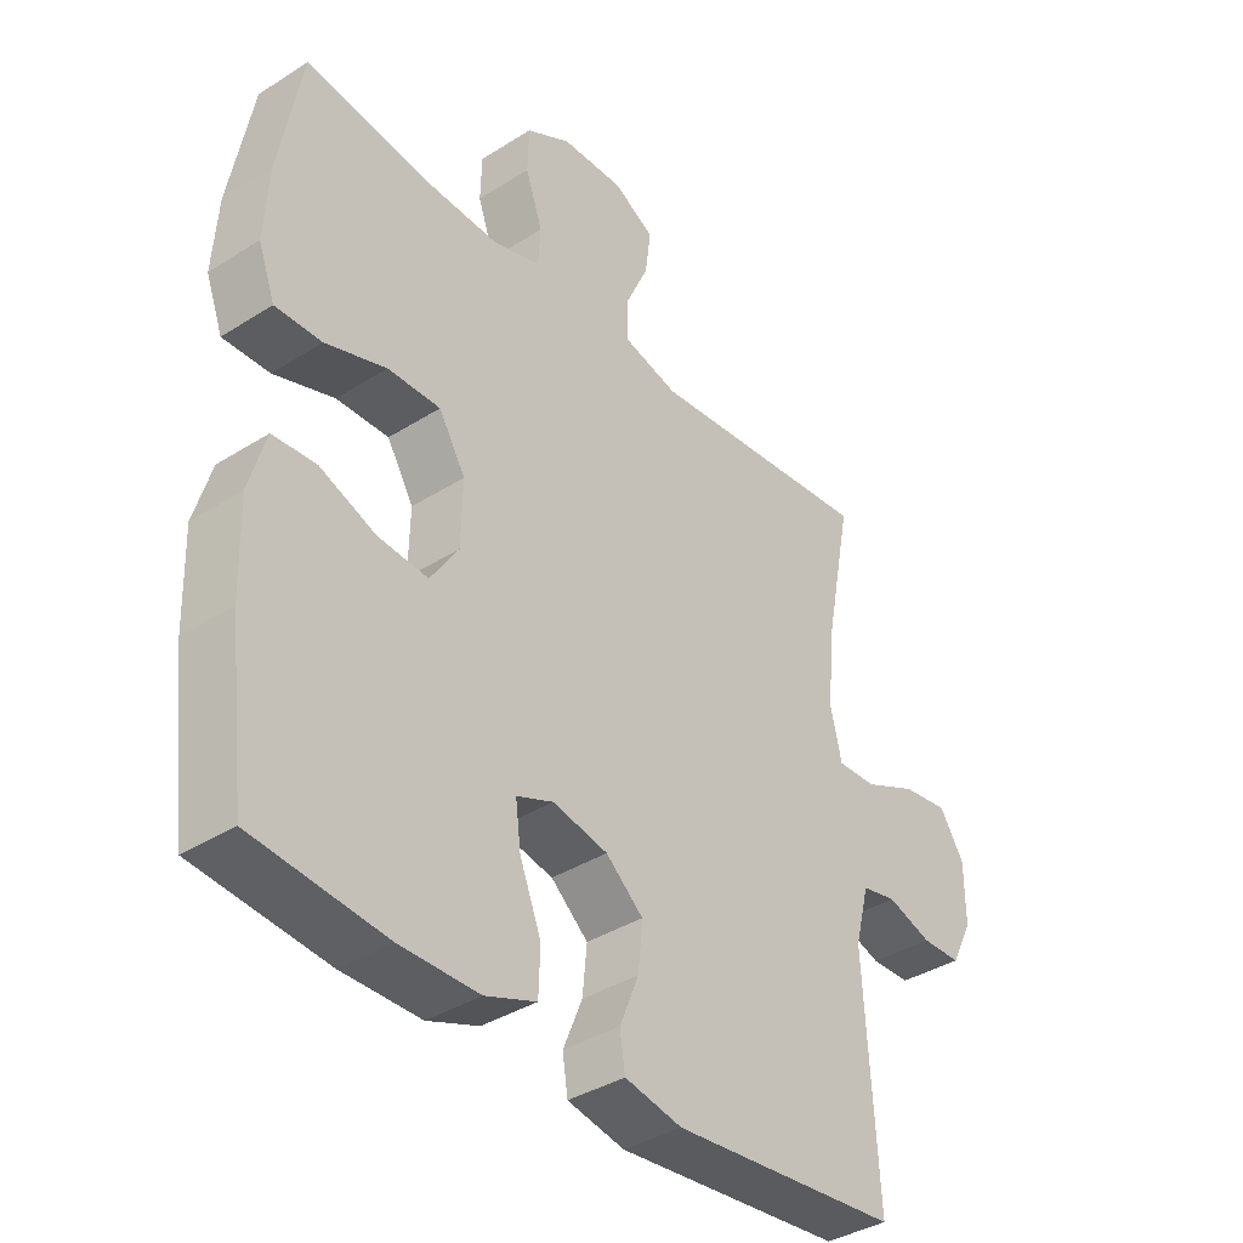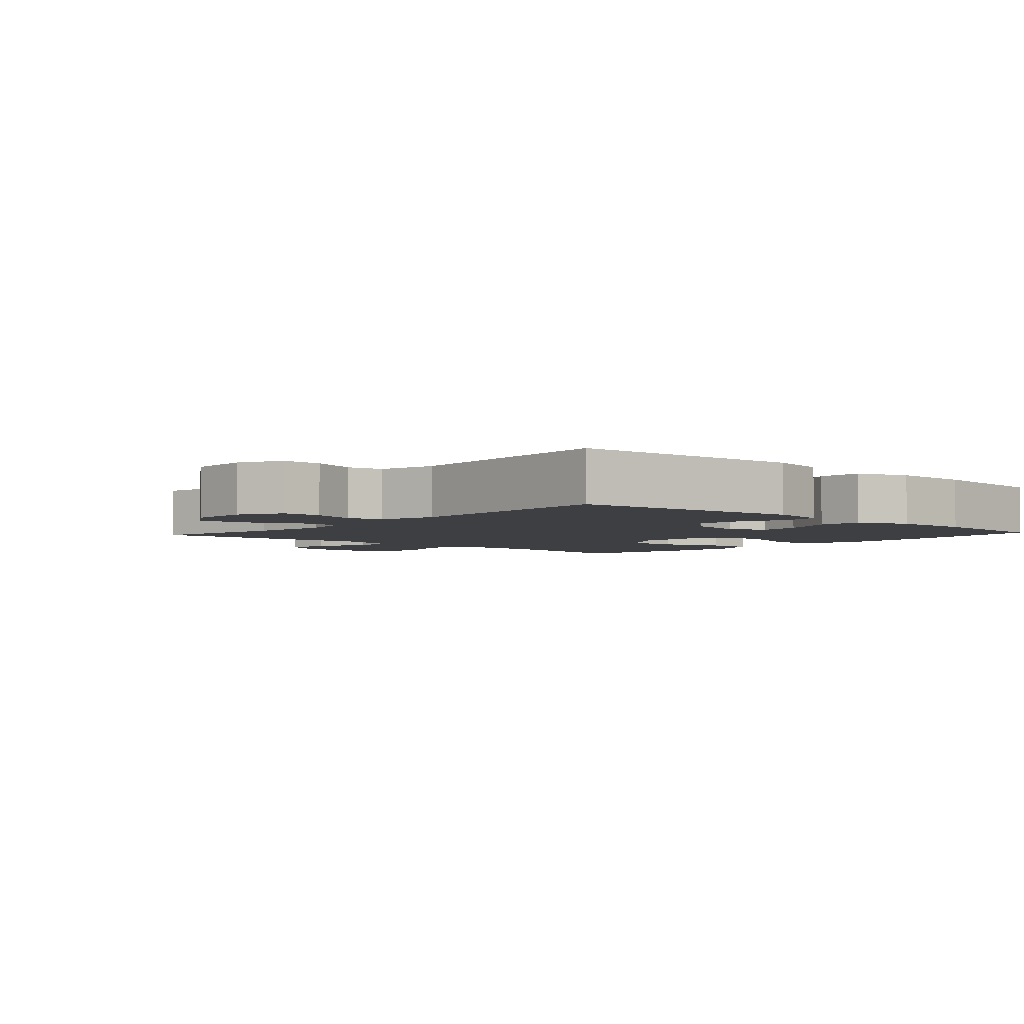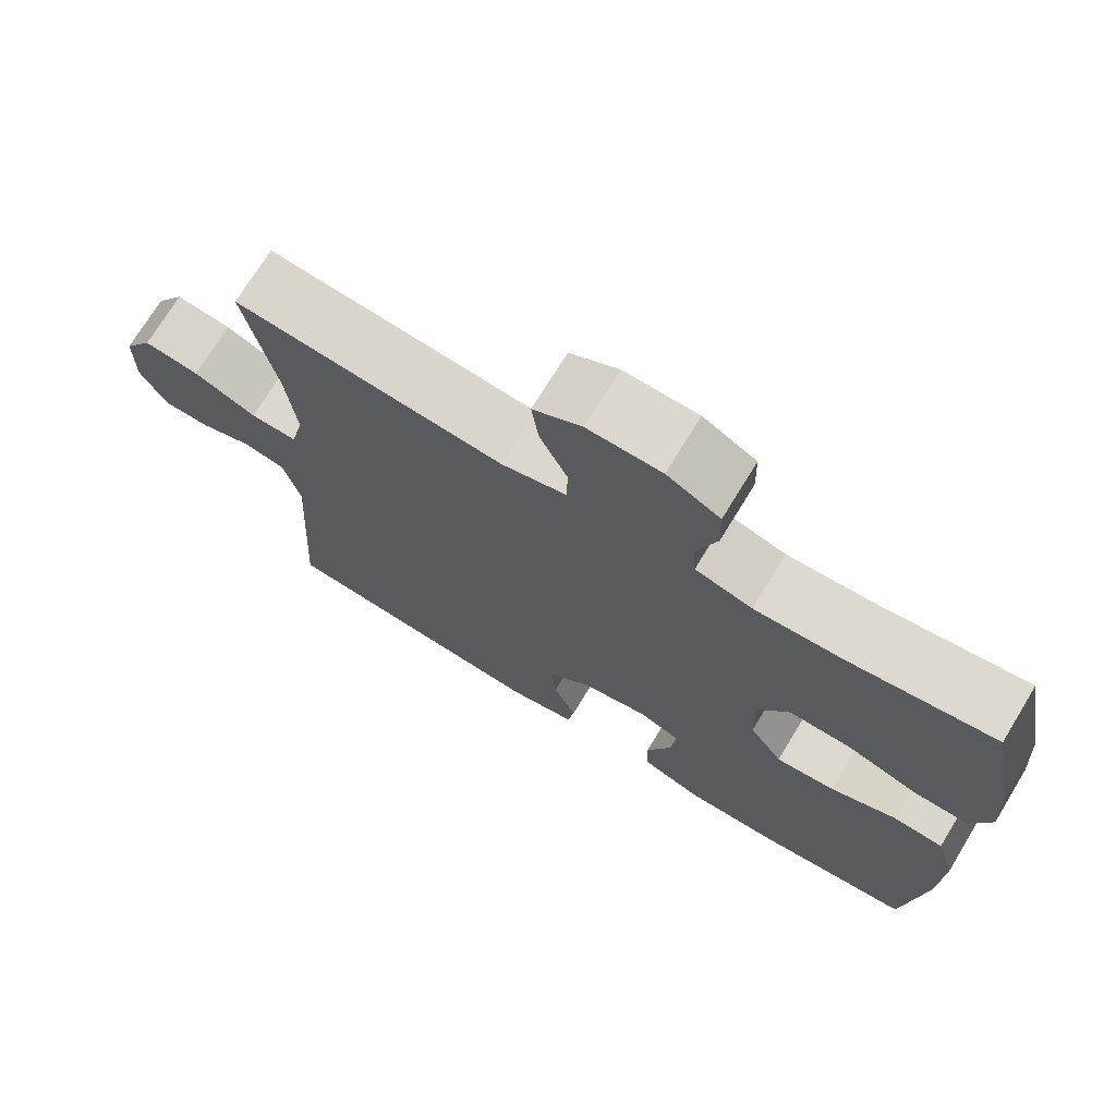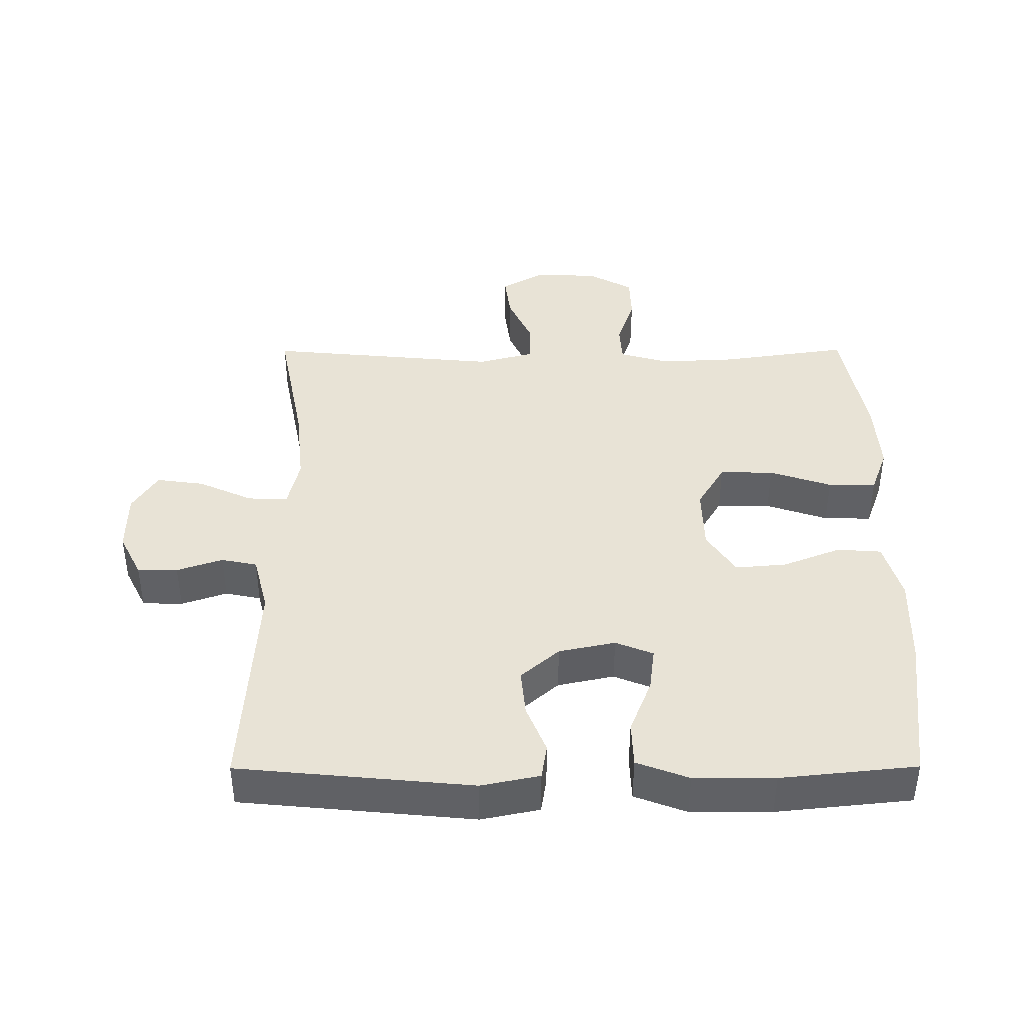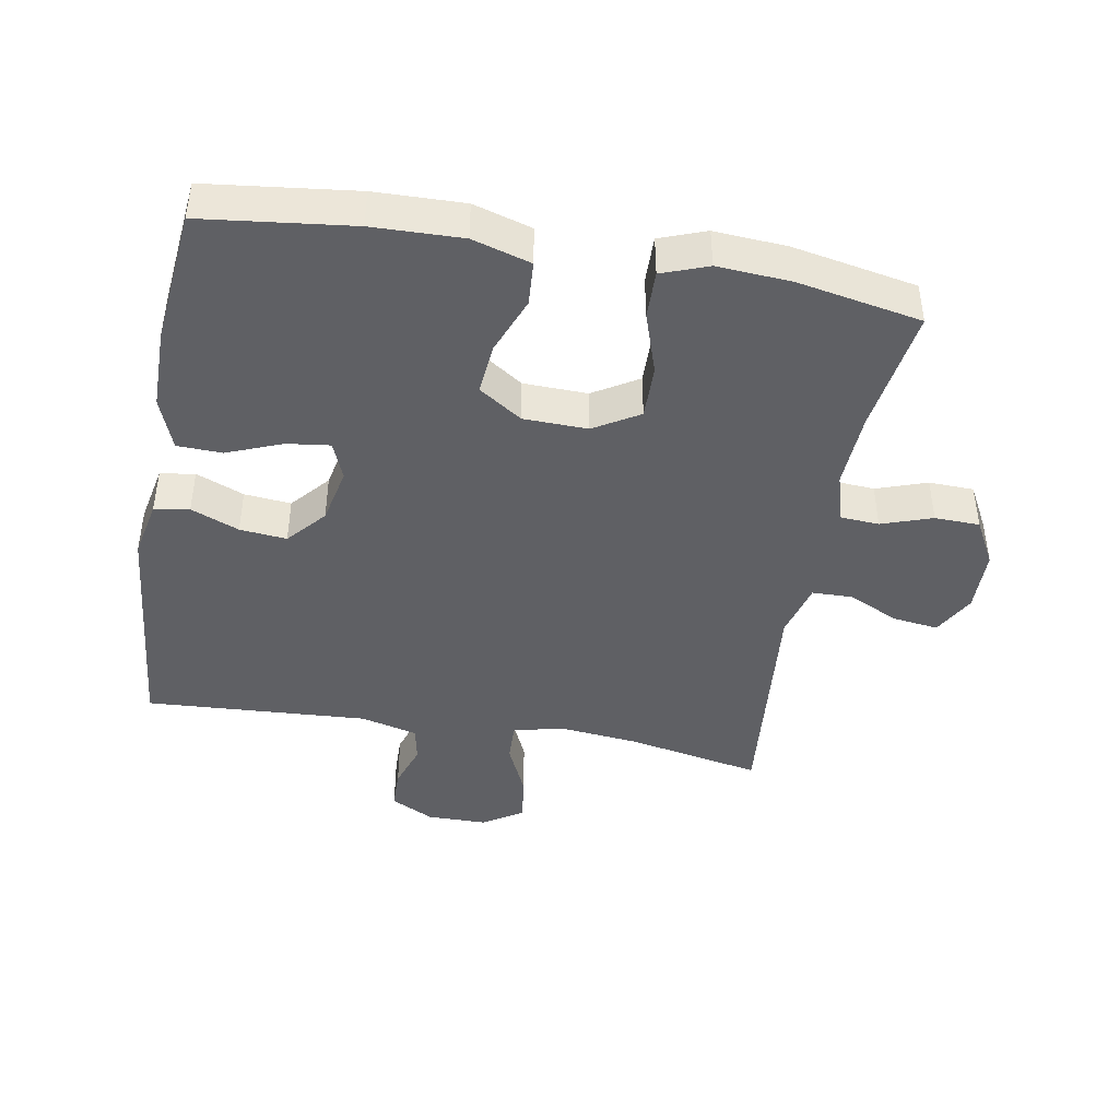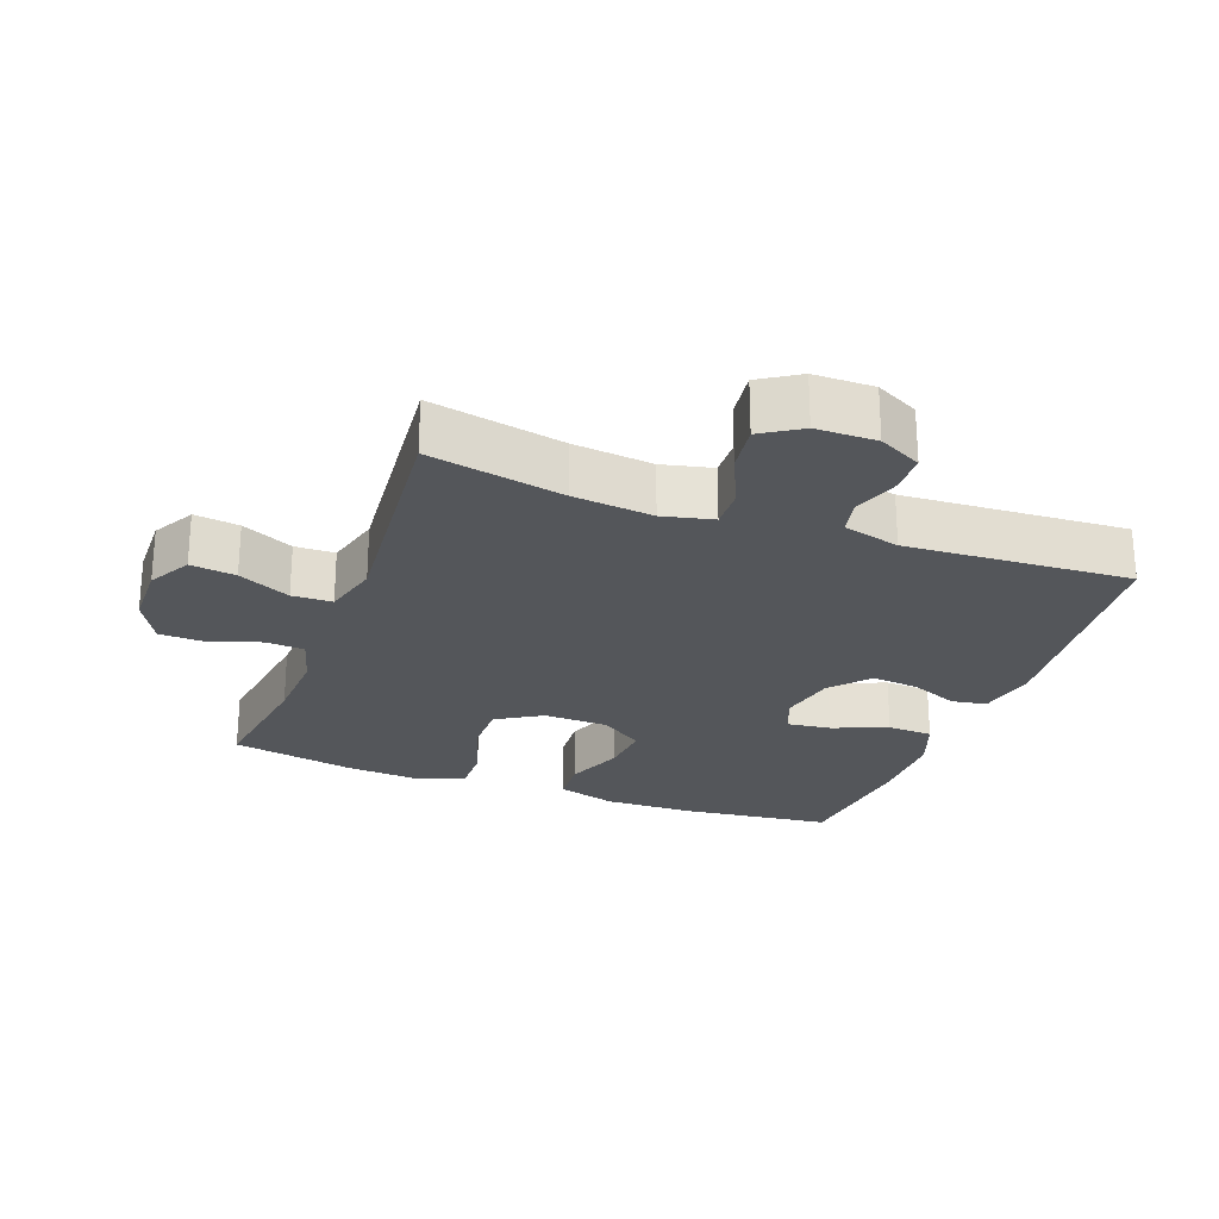
<metadata>
{"format":"obj","ext":"obj","renderer":"f3d","projection":"perspective","resolution":1024,"background":"white","views":[{"elev":-37.6,"azim":-51.0,"up":"+Z"},{"elev":-3.8,"azim":137.9,"up":"+Y"},{"elev":72.3,"azim":-148.7,"up":"+Z"},{"elev":41.5,"azim":179.8,"up":"+Y"},{"elev":-43.5,"azim":-100.1,"up":"+Y"},{"elev":-25.2,"azim":69.6,"up":"+Y"}]}
</metadata>
<code>
o path10036
v 0.1174 0.0375 0.4406
v 0.03131 0.0375 0.4634
v 0.02975 0.0375 0.5251
v 0.06674 0.0375 0.605
v 0.07563 0.0375 0.6747
v 0.01107 0.0375 0.7107
v -0.08709 0.0375 0.7089
v -0.1577 0.0375 0.6704
v -0.1597 0.0375 0.6005
v -0.1327 0.0375 0.5221
v -0.1365 0.0375 0.4621
v -0.2127 0.0375 0.4403
v -0.3297 0.0375 0.446
v -0.5256 0.0375 0.4743
v -0.5614 0.0375 0.2826
v -0.569 0.0375 0.1691
v -0.5425 0.0375 0.09746
v -0.4688 0.0375 0.09887
v -0.3731 0.0375 0.1307
v -0.29 0.0375 0.1319
v -0.2479 0.0375 0.06197
v -0.2504 0.0375 -0.03739
v -0.2948 0.0375 -0.1039
v -0.3739 0.0375 -0.097
v -0.4625 0.0375 -0.06226
v -0.5308 0.0375 -0.06696
v -0.5573 0.0375 -0.1574
v -0.5535 0.0375 -0.296
v -0.5256 0.0375 -0.5276
v -0.3163 0.0375 -0.5492
v -0.1915 0.0375 -0.5488
v -0.1109 0.0375 -0.5187
v -0.1086 0.0375 -0.4489
v -0.1424 0.0375 -0.3639
v -0.151 0.0375 -0.2967
v -0.09279 0.0375 -0.2733
v -0.005516 0.0375 -0.2916
v 0.05337 0.0375 -0.3427
v 0.04638 0.0375 -0.4152
v 0.01598 0.0375 -0.4896
v 0.02463 0.0375 -0.5437
v 0.115 0.0375 -0.5622
v 0.4761 0.0375 -0.5276
v 0.455 0.0375 -0.1823
v 0.4775 0.0375 -0.09444
v 0.5325 0.0375 -0.08307
v 0.603 0.0375 -0.1069
v 0.6653 0.0375 -0.1056
v 0.6992 0.0375 -0.0388
v 0.6984 0.0375 0.05442
v 0.6598 0.0375 0.1153
v 0.5862 0.0375 0.1053
v 0.5029 0.0375 0.06751
v 0.441 0.0375 0.06552
v 0.4229 0.0375 0.1432
v 0.4355 0.0375 0.2664
v 0.4761 0.0375 0.4743
v 0.1174 -0.0375 0.4406
v 0.03131 -0.0375 0.4634
v 0.02975 -0.0375 0.5251
v 0.06674 -0.0375 0.605
v 0.07563 -0.0375 0.6747
v 0.01107 -0.0375 0.7107
v -0.08709 -0.0375 0.7089
v -0.1577 -0.0375 0.6704
v -0.1597 -0.0375 0.6005
v -0.1327 -0.0375 0.5221
v -0.1365 -0.0375 0.4621
v -0.2127 -0.0375 0.4403
v -0.3297 -0.0375 0.446
v -0.5256 -0.0375 0.4743
v -0.5614 -0.0375 0.2826
v -0.569 -0.0375 0.1691
v -0.5425 -0.0375 0.09746
v -0.4688 -0.0375 0.09887
v -0.3731 -0.0375 0.1307
v -0.29 -0.0375 0.1319
v -0.2479 -0.0375 0.06197
v -0.2504 -0.0375 -0.03739
v -0.2948 -0.0375 -0.1039
v -0.3739 -0.0375 -0.097
v -0.4625 -0.0375 -0.06226
v -0.5308 -0.0375 -0.06696
v -0.5573 -0.0375 -0.1574
v -0.5535 -0.0375 -0.296
v -0.5256 -0.0375 -0.5276
v -0.3163 -0.0375 -0.5492
v -0.1915 -0.0375 -0.5488
v -0.1109 -0.0375 -0.5187
v -0.1086 -0.0375 -0.4489
v -0.1424 -0.0375 -0.3639
v -0.151 -0.0375 -0.2967
v -0.09279 -0.0375 -0.2733
v -0.005516 -0.0375 -0.2916
v 0.05337 -0.0375 -0.3427
v 0.04638 -0.0375 -0.4152
v 0.01598 -0.0375 -0.4896
v 0.02463 -0.0375 -0.5437
v 0.115 -0.0375 -0.5622
v 0.4761 -0.0375 -0.5276
v 0.455 -0.0375 -0.1823
v 0.4775 -0.0375 -0.09444
v 0.5325 -0.0375 -0.08307
v 0.603 -0.0375 -0.1069
v 0.6653 -0.0375 -0.1056
v 0.6992 -0.0375 -0.0388
v 0.6984 -0.0375 0.05442
v 0.6598 -0.0375 0.1153
v 0.5862 -0.0375 0.1053
v 0.5029 -0.0375 0.06751
v 0.441 -0.0375 0.06552
v 0.4229 -0.0375 0.1432
v 0.4355 -0.0375 0.2664
v 0.4761 -0.0375 0.4743
v -0.5614 0.0375 0.2826
v -0.569 0.0375 0.1691
v -0.5425 0.0375 0.09746
v -0.5425 0.0375 0.09746
v -0.5308 0.0375 -0.06696
v -0.5308 0.0375 -0.06696
v -0.5573 0.0375 -0.1574
v -0.5535 0.0375 -0.296
v -0.5256 0.0375 0.4743
v -0.5256 0.0375 0.4743
v -0.4688 0.0375 0.09887
v -0.4625 0.0375 -0.06226
v -0.5256 0.0375 -0.5276
v -0.5256 0.0375 -0.5276
v -0.3731 0.0375 0.1307
v -0.3739 0.0375 -0.097
v -0.3297 0.0375 0.446
v -0.3163 0.0375 -0.5492
v -0.2948 0.0375 -0.1039
v -0.2948 0.0375 -0.1039
v -0.29 0.0375 0.1319
v -0.2127 0.0375 0.4403
v -0.1915 0.0375 -0.5488
v -0.2504 0.0375 -0.03739
v -0.2479 0.0375 0.06197
v -0.1365 0.0375 0.4621
v -0.1365 0.0375 0.4621
v -0.1424 0.0375 -0.3639
v -0.151 0.0375 -0.2967
v -0.151 0.0375 -0.2967
v -0.1109 0.0375 -0.5187
v -0.1109 0.0375 -0.5187
v -0.1577 0.0375 0.6704
v -0.1597 0.0375 0.6005
v -0.1327 0.0375 0.5221
v -0.08709 0.0375 0.7089
v -0.09279 0.0375 -0.2733
v -0.1086 0.0375 -0.4489
v -0.005516 0.0375 -0.2916
v 0.01107 0.0375 0.7107
v 0.05337 0.0375 -0.3427
v 0.07563 0.0375 0.6747
v 0.07563 0.0375 0.6747
v 0.03131 0.0375 0.4634
v 0.03131 0.0375 0.4634
v 0.02975 0.0375 0.5251
v 0.04638 0.0375 -0.4152
v 0.01598 0.0375 -0.4896
v 0.02463 0.0375 -0.5437
v 0.02463 0.0375 -0.5437
v 0.115 0.0375 -0.5622
v 0.06674 0.0375 0.605
v 0.1174 0.0375 0.4406
v 0.4229 0.0375 0.1432
v 0.4355 0.0375 0.2664
v 0.441 0.0375 0.06552
v 0.441 0.0375 0.06552
v 0.5029 0.0375 0.06751
v 0.4761 0.0375 -0.5276
v 0.4761 0.0375 -0.5276
v 0.455 0.0375 -0.1823
v 0.4761 0.0375 0.4743
v 0.4761 0.0375 0.4743
v 0.4775 0.0375 -0.09444
v 0.4775 0.0375 -0.09444
v 0.5325 0.0375 -0.08307
v 0.5862 0.0375 0.1053
v 0.603 0.0375 -0.1069
v 0.6598 0.0375 0.1153
v 0.6598 0.0375 0.1153
v 0.6653 0.0375 -0.1056
v 0.6653 0.0375 -0.1056
v 0.6984 0.0375 0.05442
v 0.6992 0.0375 -0.0388
v -0.5614 -0.0375 0.2826
v -0.569 -0.0375 0.1691
v -0.5425 -0.0375 0.09746
v -0.5425 -0.0375 0.09746
v -0.5308 -0.0375 -0.06696
v -0.5308 -0.0375 -0.06696
v -0.5573 -0.0375 -0.1574
v -0.5535 -0.0375 -0.296
v -0.5256 -0.0375 0.4743
v -0.5256 -0.0375 0.4743
v -0.4688 -0.0375 0.09887
v -0.4625 -0.0375 -0.06226
v -0.5256 -0.0375 -0.5276
v -0.5256 -0.0375 -0.5276
v -0.3731 -0.0375 0.1307
v -0.3739 -0.0375 -0.097
v -0.3297 -0.0375 0.446
v -0.3163 -0.0375 -0.5492
v -0.2948 -0.0375 -0.1039
v -0.2948 -0.0375 -0.1039
v -0.29 -0.0375 0.1319
v -0.2127 -0.0375 0.4403
v -0.1915 -0.0375 -0.5488
v -0.2504 -0.0375 -0.03739
v -0.2479 -0.0375 0.06197
v -0.1365 -0.0375 0.4621
v -0.1365 -0.0375 0.4621
v -0.1424 -0.0375 -0.3639
v -0.151 -0.0375 -0.2967
v -0.151 -0.0375 -0.2967
v -0.1109 -0.0375 -0.5187
v -0.1109 -0.0375 -0.5187
v -0.1577 -0.0375 0.6704
v -0.1597 -0.0375 0.6005
v -0.1327 -0.0375 0.5221
v -0.08709 -0.0375 0.7089
v -0.09279 -0.0375 -0.2733
v -0.1086 -0.0375 -0.4489
v -0.005516 -0.0375 -0.2916
v 0.01107 -0.0375 0.7107
v 0.05337 -0.0375 -0.3427
v 0.07563 -0.0375 0.6747
v 0.07563 -0.0375 0.6747
v 0.03131 -0.0375 0.4634
v 0.03131 -0.0375 0.4634
v 0.02975 -0.0375 0.5251
v 0.04638 -0.0375 -0.4152
v 0.01598 -0.0375 -0.4896
v 0.02463 -0.0375 -0.5437
v 0.02463 -0.0375 -0.5437
v 0.115 -0.0375 -0.5622
v 0.06674 -0.0375 0.605
v 0.1174 -0.0375 0.4406
v 0.4229 -0.0375 0.1432
v 0.4355 -0.0375 0.2664
v 0.441 -0.0375 0.06552
v 0.441 -0.0375 0.06552
v 0.5029 -0.0375 0.06751
v 0.4761 -0.0375 -0.5276
v 0.4761 -0.0375 -0.5276
v 0.455 -0.0375 -0.1823
v 0.4761 -0.0375 0.4743
v 0.4761 -0.0375 0.4743
v 0.4775 -0.0375 -0.09444
v 0.4775 -0.0375 -0.09444
v 0.5325 -0.0375 -0.08307
v 0.5862 -0.0375 0.1053
v 0.603 -0.0375 -0.1069
v 0.6598 -0.0375 0.1153
v 0.6598 -0.0375 0.1153
v 0.6653 -0.0375 -0.1056
v 0.6653 -0.0375 -0.1056
v 0.6984 -0.0375 0.05442
v 0.6992 -0.0375 -0.0388
f 256 255 254
f 206 217 196
f 189 190 199
f 207 225 212
f 239 229 235
f 217 204 196
f 241 243 250
f 196 204 195
f 226 211 219
f 217 207 204
f 244 252 246
f 240 224 234
f 214 209 213
f 189 205 197
f 189 203 205
f 213 212 227
f 228 224 240
f 232 214 213
f 222 234 224
f 206 196 201
f 222 224 221
f 257 255 261
f 195 204 200
f 249 244 227
f 216 206 211
f 203 189 199
f 209 205 203
f 234 223 232
f 262 255 256
f 259 262 256
f 227 212 225
f 254 246 252
f 247 229 239
f 244 242 227
f 235 236 239
f 249 229 247
f 225 207 217
f 232 213 241
f 261 255 262
f 199 190 191
f 241 213 242
f 239 236 237
f 243 241 242
f 249 227 229
f 230 228 240
f 217 206 216
f 216 211 226
f 252 244 249
f 195 200 193
f 223 234 222
f 214 210 209
f 205 209 210
f 232 223 214
f 242 213 227
f 246 254 255
f 15 16 73 72
f 16 118 192 73
f 120 27 84 194
f 27 28 85 84
f 124 15 72 198
f 17 18 75 74
f 25 26 83 82
f 28 128 202 85
f 18 19 76 75
f 24 25 82 81
f 13 14 71 70
f 29 30 87 86
f 134 24 81 208
f 19 20 77 76
f 12 13 70 69
f 30 31 88 87
f 22 23 80 79
f 20 21 78 77
f 21 22 79 78
f 141 12 69 215
f 34 144 218 91
f 31 146 220 88
f 8 9 66 65
f 9 10 67 66
f 7 8 65 64
f 35 36 93 92
f 33 34 91 90
f 32 33 90 89
f 10 11 68 67
f 36 37 94 93
f 6 7 64 63
f 37 38 95 94
f 157 6 63 231
f 159 3 60 233
f 39 40 97 96
f 40 164 238 97
f 41 42 99 98
f 4 5 62 61
f 3 4 61 60
f 1 2 59 58
f 38 39 96 95
f 55 56 113 112
f 171 55 112 245
f 53 54 111 110
f 174 44 101 248
f 42 43 100 99
f 177 1 58 251
f 44 179 253 101
f 56 57 114 113
f 45 46 103 102
f 52 53 110 109
f 46 47 104 103
f 184 52 109 258
f 47 186 260 104
f 50 51 108 107
f 49 50 107 106
f 48 49 106 105
f 182 180 181
f 132 122 143
f 115 125 116
f 133 138 151
f 165 161 155
f 143 122 130
f 167 176 169
f 122 121 130
f 152 145 137
f 143 130 133
f 170 172 178
f 166 160 150
f 140 139 135
f 115 123 131
f 115 131 129
f 139 153 138
f 154 166 150
f 158 139 140
f 148 150 160
f 132 127 122
f 148 147 150
f 183 187 181
f 121 126 130
f 175 153 170
f 142 137 132
f 129 125 115
f 135 129 131
f 160 158 149
f 188 182 181
f 185 182 188
f 153 151 138
f 180 178 172
f 173 165 155
f 170 153 168
f 161 165 162
f 175 173 155
f 151 143 133
f 158 167 139
f 187 188 181
f 125 117 116
f 167 168 139
f 165 163 162
f 169 168 167
f 175 155 153
f 156 166 154
f 143 142 132
f 142 152 137
f 178 175 170
f 121 119 126
f 149 148 160
f 140 135 136
f 131 136 135
f 158 140 149
f 168 153 139
f 172 181 180

</code>
